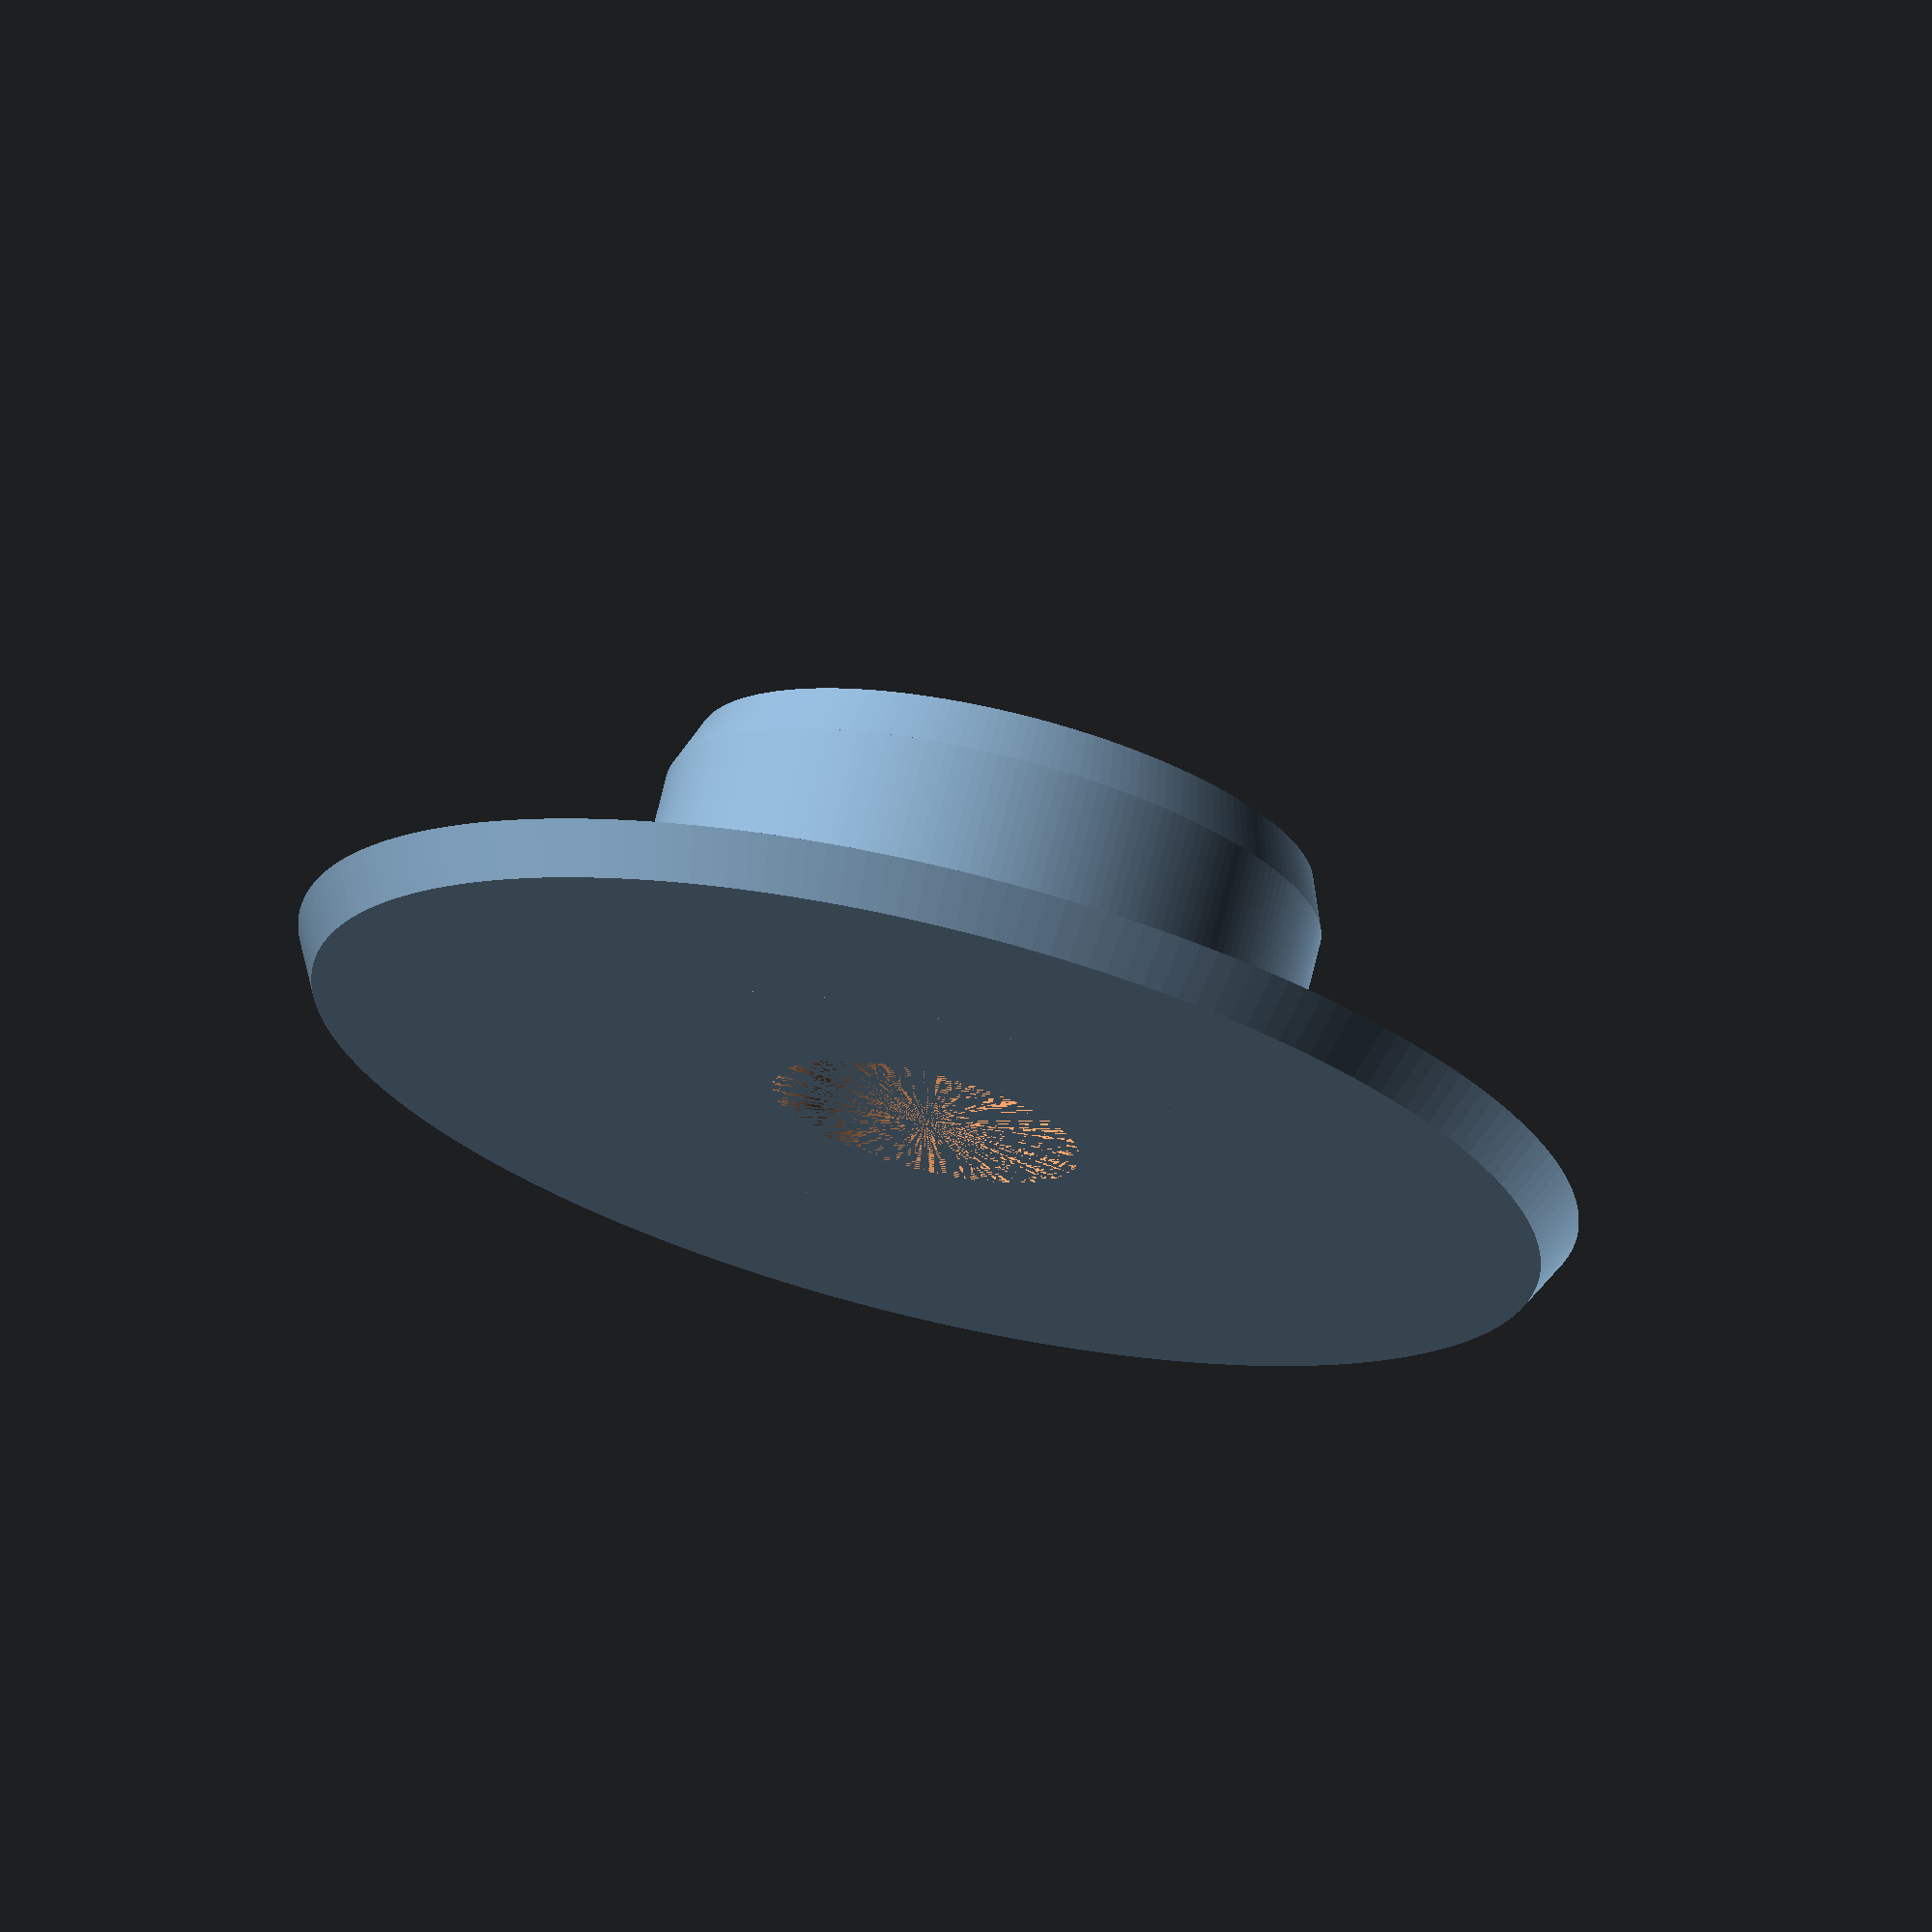
<openscad>
// Skitips
// Replacement tips for Tua Heliums

//--------------------------
module tiplow(){
    F1=200;
    F2=200;
    
    difference(){
    // boss
    union(){
        cylinder(r1=12.0,r2=12.5,h=1,$fn=F1);
        cylinder(r=6.4,h=5.4,$fn=F1);
        translate([0,0,5.4])
        cylinder(r1=6.4,r2=6.0,h=1.0,$fn=F1);
    }
        
    // bottom cut for screw head
    cylinder(r=3,h=2.25,$fn=F2);
    
    // top cut for mating part
    translate([0,0,3.5])
    cylinder(r=3.5,h=5,$fn=F2);
    translate([0,0,5.4])
    cylinder(r1=3.5,r2=4.5,h=1,$fn=F2);
    
    // thru hole
    cylinder(r=1.2,h=7,$fn=F2);
    
    }
}
//--------------------------
module tiphigh(word="SKADI"){
    F1=200;
    F2=200;
    
    difference(){
    // boss
    union(){
        cylinder(r1=12.5,r2=13.5,h=2,$fn=F1);
        cylinder(r=3.5-0.1,h=4.5,$fn=F1);
        translate([0,0,4.5])
        cylinder(r1=3.5-0.1,r2=3.5-0.4,h=1.0,$fn=F1);
        translate([0,0,2])
        cylinder(r1=4.5,r2=3.5-0.1,h=1.0,$fn=F1);
    }
            
    // screw hole
    translate([0,0,1.0])
    cylinder(r=1,h=7,$fn=F2);
    
    color("red")
    translate([0,0,0.4])
    rotate([180,0,0])
    linear_extrude(height=0.4){
    text(word, font = "Open Sans:style=Bold", size=5,halign="center",valign="center",spacing=1.1);
    }
    
    }
    
}
//=============================


//translate([40,0,0])
tiplow();

//tiphigh();


//translate([-40,0,0])
//tiphigh(word="ULLR");

//===================================
</openscad>
<views>
elev=288.3 azim=137.8 roll=193.7 proj=o view=solid
</views>
